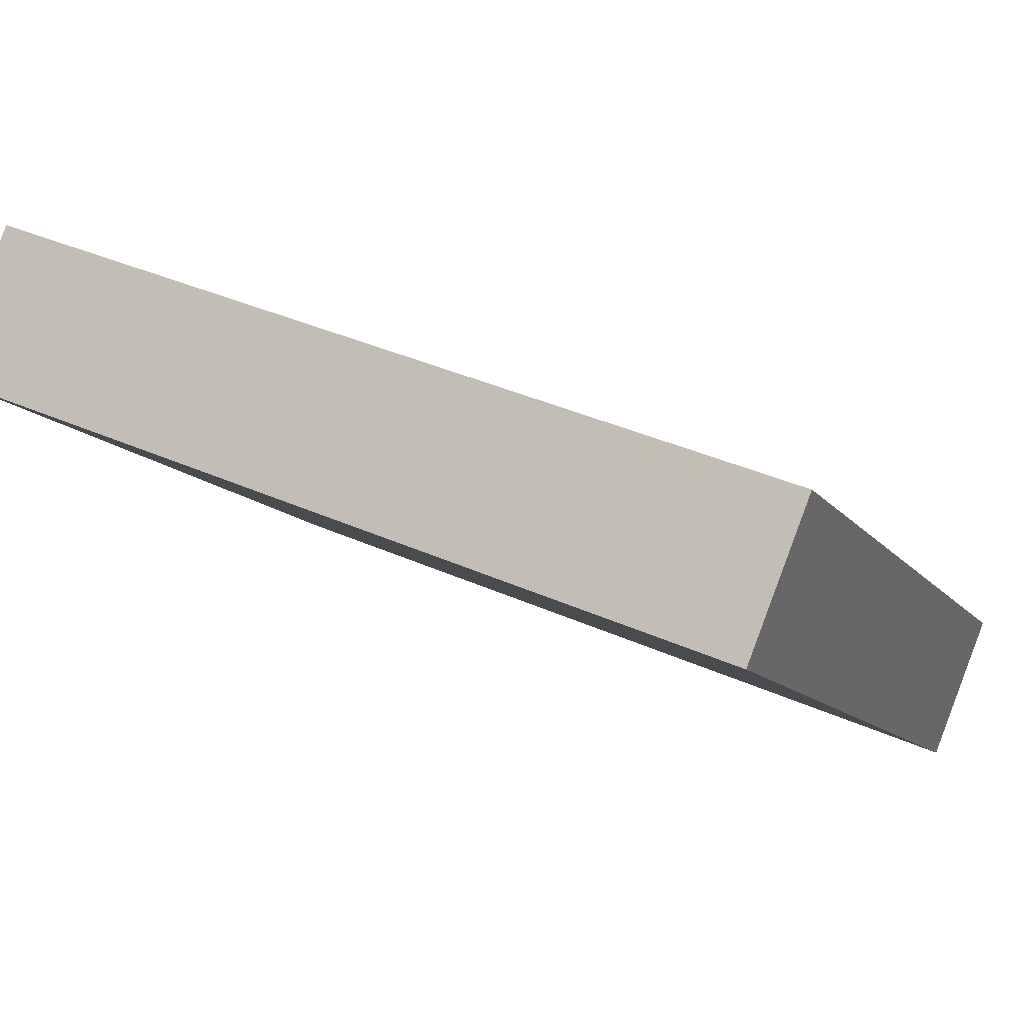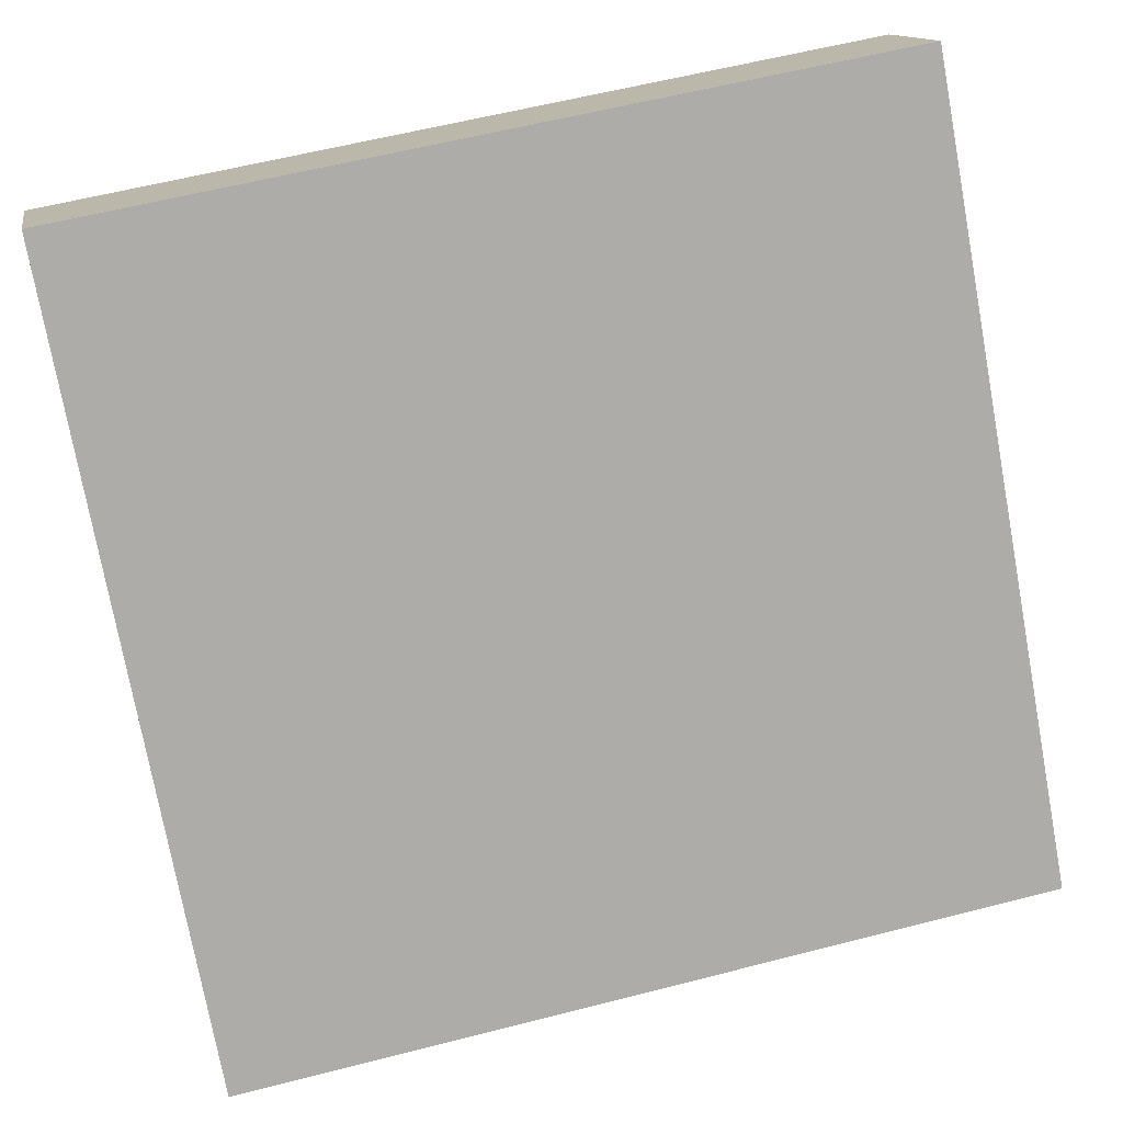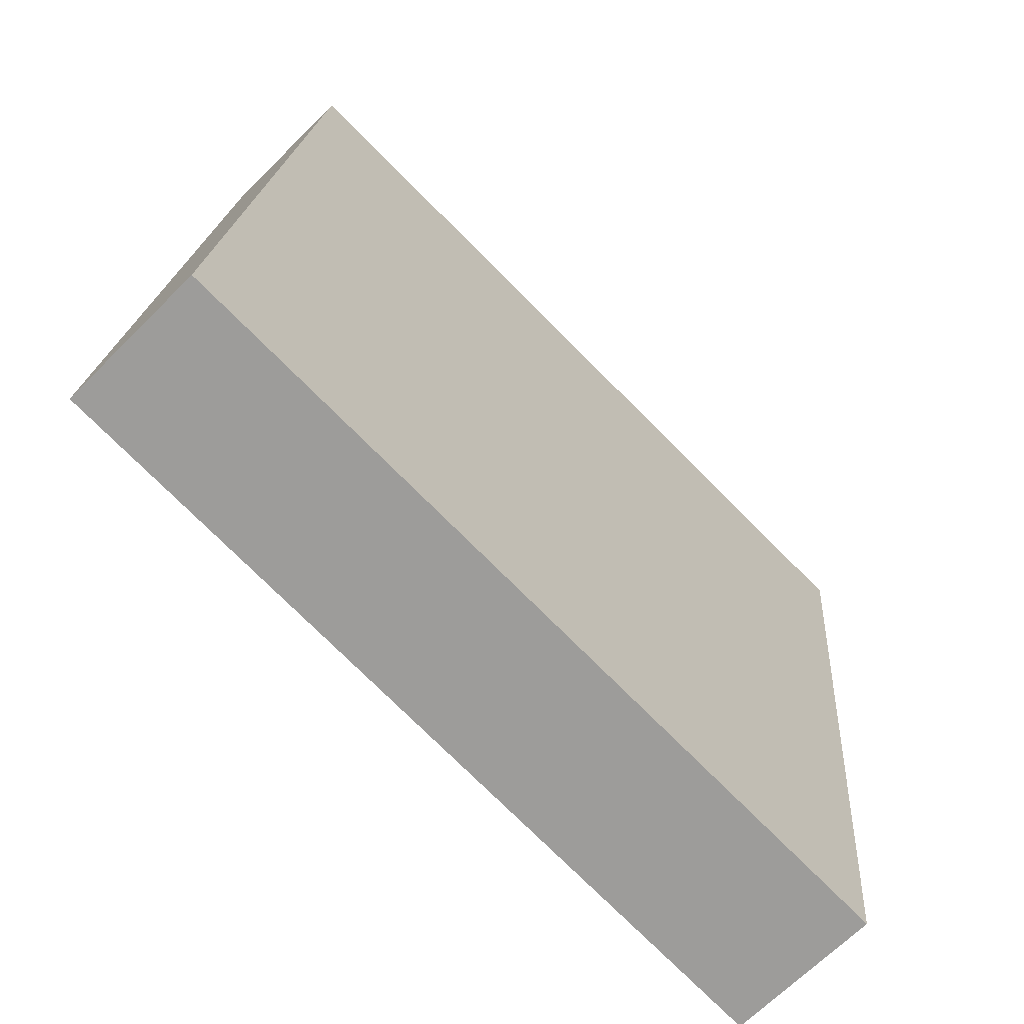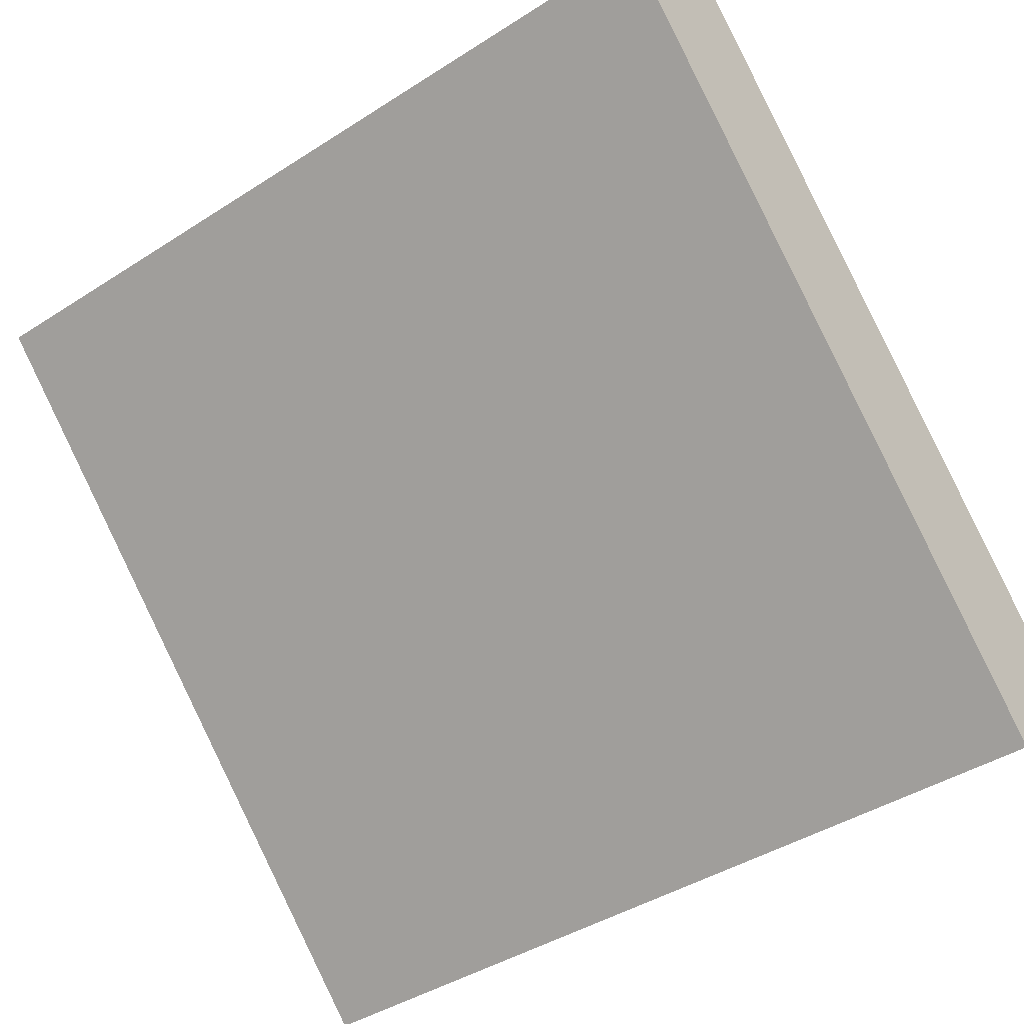
<metadata>
{"format":"obj","ext":"obj","renderer":"f3d","projection":"perspective","resolution":1024,"background":"white","views":[{"elev":38.3,"azim":-150.5,"up":"+Z"},{"elev":59.4,"azim":-14.8,"up":"+Z"},{"elev":19.3,"azim":-86.0,"up":"+Z"},{"elev":-41.5,"azim":38.0,"up":"+Y"}]}
</metadata>
<code>
v 0.4 0.2702 -0.3359
v 0.4 0.8359 0.2298
v -0.4 0.8359 0.2298
v -0.4 0.2702 -0.3359
v 0.4 0.8359 0.2298
v 0.4 0.7298 0.3359
v -0.4 0.7298 0.3359
v -0.4 0.8359 0.2298
v 0.4 0.7298 0.3359
v 0.4 0.1641 -0.2298
v -0.4 0.1641 -0.2298
v -0.4 0.7298 0.3359
v 0.4 0.1641 -0.2298
v 0.4 0.2702 -0.3359
v -0.4 0.2702 -0.3359
v -0.4 0.1641 -0.2298
v -0.4 0.1641 -0.2298
v -0.4 0.2702 -0.3359
v -0.4 0.8359 0.2298
v -0.4 0.7298 0.3359
v 0.4 0.7298 0.3359
v 0.4 0.8359 0.2298
v 0.4 0.2702 -0.3359
v 0.4 0.1641 -0.2298
g map_ob000_item_08_powerglove
f 1 3 2
f 1 4 3
f 5 7 6
f 5 8 7
f 9 11 10
f 9 12 11
f 13 15 14
f 13 16 15
f 17 19 18
f 17 20 19
f 21 23 22
f 21 24 23
v 0.4 0.2702 -0.3359
v 0.4 0.8359 0.2298
v -0.4 0.8359 0.2298
v -0.4 0.2702 -0.3359
v 0.4 0.8359 0.2298
v 0.4 0.7298 0.3359
v -0.4 0.7298 0.3359
v -0.4 0.8359 0.2298
v 0.4 0.7298 0.3359
v 0.4 0.1641 -0.2298
v -0.4 0.1641 -0.2298
v -0.4 0.7298 0.3359
v 0.4 0.1641 -0.2298
v 0.4 0.2702 -0.3359
v -0.4 0.2702 -0.3359
v -0.4 0.1641 -0.2298
v -0.4 0.1641 -0.2298
v -0.4 0.2702 -0.3359
v -0.4 0.8359 0.2298
v -0.4 0.7298 0.3359
v 0.4 0.7298 0.3359
v 0.4 0.8359 0.2298
v 0.4 0.2702 -0.3359
v 0.4 0.1641 -0.2298
g map_ob000_item_03_speedup
f 25 27 26
f 25 28 27
f 29 31 30
f 29 32 31
f 33 35 34
f 33 36 35
f 37 39 38
f 37 40 39
f 41 43 42
f 41 44 43
f 45 47 46
f 45 48 47
v 0.4 0.2702 -0.3359
v 0.4 0.8359 0.2298
v -0.4 0.8359 0.2298
v -0.4 0.2702 -0.3359
v 0.4 0.8359 0.2298
v 0.4 0.7298 0.3359
v -0.4 0.7298 0.3359
v -0.4 0.8359 0.2298
v 0.4 0.7298 0.3359
v 0.4 0.1641 -0.2298
v -0.4 0.1641 -0.2298
v -0.4 0.7298 0.3359
v 0.4 0.1641 -0.2298
v 0.4 0.2702 -0.3359
v -0.4 0.2702 -0.3359
v -0.4 0.1641 -0.2298
v -0.4 0.1641 -0.2298
v -0.4 0.2702 -0.3359
v -0.4 0.8359 0.2298
v -0.4 0.7298 0.3359
v 0.4 0.7298 0.3359
v 0.4 0.8359 0.2298
v 0.4 0.2702 -0.3359
v 0.4 0.1641 -0.2298
g map_ob000_item_11_remote
f 49 51 50
f 49 52 51
f 53 55 54
f 53 56 55
f 57 59 58
f 57 60 59
f 61 63 62
f 61 64 63
f 65 67 66
f 65 68 67
f 69 71 70
f 69 72 71
v 0.4 0.2702 -0.3359
v 0.4 0.8359 0.2298
v -0.4 0.8359 0.2298
v -0.4 0.2702 -0.3359
v 0.4 0.8359 0.2298
v 0.4 0.7298 0.3359
v -0.4 0.7298 0.3359
v -0.4 0.8359 0.2298
v 0.4 0.7298 0.3359
v 0.4 0.1641 -0.2298
v -0.4 0.1641 -0.2298
v -0.4 0.7298 0.3359
v 0.4 0.1641 -0.2298
v 0.4 0.2702 -0.3359
v -0.4 0.2702 -0.3359
v -0.4 0.1641 -0.2298
v -0.4 0.1641 -0.2298
v -0.4 0.2702 -0.3359
v -0.4 0.8359 0.2298
v -0.4 0.7298 0.3359
v 0.4 0.7298 0.3359
v 0.4 0.8359 0.2298
v 0.4 0.2702 -0.3359
v 0.4 0.1641 -0.2298
g map_ob000_item_05_bombdown
f 73 75 74
f 73 76 75
f 77 79 78
f 77 80 79
f 81 83 82
f 81 84 83
f 85 87 86
f 85 88 87
f 89 91 90
f 89 92 91
f 93 95 94
f 93 96 95
v 0.4 0.2702 -0.3359
v 0.4 0.8359 0.2298
v -0.4 0.8359 0.2298
v -0.4 0.2702 -0.3359
v 0.4 0.8359 0.2298
v 0.4 0.7298 0.3359
v -0.4 0.7298 0.3359
v -0.4 0.8359 0.2298
v 0.4 0.7298 0.3359
v 0.4 0.1641 -0.2298
v -0.4 0.1641 -0.2298
v -0.4 0.7298 0.3359
v 0.4 0.1641 -0.2298
v 0.4 0.2702 -0.3359
v -0.4 0.2702 -0.3359
v -0.4 0.1641 -0.2298
v -0.4 0.1641 -0.2298
v -0.4 0.2702 -0.3359
v -0.4 0.8359 0.2298
v -0.4 0.7298 0.3359
v 0.4 0.7298 0.3359
v 0.4 0.8359 0.2298
v 0.4 0.2702 -0.3359
v 0.4 0.1641 -0.2298
g map_ob000_item_16_heart
f 97 99 98
f 97 100 99
f 101 103 102
f 101 104 103
f 105 107 106
f 105 108 107
f 109 111 110
f 109 112 111
f 113 115 114
f 113 116 115
f 117 119 118
f 117 120 119
v 0.4 0.2702 -0.3359
v 0.4 0.8359 0.2298
v -0.4 0.8359 0.2298
v -0.4 0.2702 -0.3359
v 0.4 0.8359 0.2298
v 0.4 0.7298 0.3359
v -0.4 0.7298 0.3359
v -0.4 0.8359 0.2298
v 0.4 0.7298 0.3359
v 0.4 0.1641 -0.2298
v -0.4 0.1641 -0.2298
v -0.4 0.7298 0.3359
v 0.4 0.1641 -0.2298
v 0.4 0.2702 -0.3359
v -0.4 0.2702 -0.3359
v -0.4 0.1641 -0.2298
v -0.4 0.1641 -0.2298
v -0.4 0.2702 -0.3359
v -0.4 0.8359 0.2298
v -0.4 0.7298 0.3359
v 0.4 0.7298 0.3359
v 0.4 0.8359 0.2298
v 0.4 0.2702 -0.3359
v 0.4 0.1641 -0.2298
g map_ob000_item_02_bombup
f 121 123 122
f 121 124 123
f 125 127 126
f 125 128 127
f 129 131 130
f 129 132 131
f 133 135 134
f 133 136 135
f 137 139 138
f 137 140 139
f 141 143 142
f 141 144 143
v 0.4 0.2702 -0.3359
v 0.4 0.8359 0.2298
v -0.4 0.8359 0.2298
v -0.4 0.2702 -0.3359
v 0.4 0.8359 0.2298
v 0.4 0.7298 0.3359
v -0.4 0.7298 0.3359
v -0.4 0.8359 0.2298
v 0.4 0.7298 0.3359
v 0.4 0.1641 -0.2298
v -0.4 0.1641 -0.2298
v -0.4 0.7298 0.3359
v 0.4 0.1641 -0.2298
v 0.4 0.2702 -0.3359
v -0.4 0.2702 -0.3359
v -0.4 0.1641 -0.2298
v -0.4 0.1641 -0.2298
v -0.4 0.2702 -0.3359
v -0.4 0.8359 0.2298
v -0.4 0.7298 0.3359
v 0.4 0.7298 0.3359
v 0.4 0.8359 0.2298
v 0.4 0.2702 -0.3359
v 0.4 0.1641 -0.2298
g map_ob000_item_17_powerbomb
f 145 147 146
f 145 148 147
f 149 151 150
f 149 152 151
f 153 155 154
f 153 156 155
f 157 159 158
f 157 160 159
f 161 163 162
f 161 164 163
f 165 167 166
f 165 168 167
v 0.4 0.2702 -0.3359
v 0.4 0.8359 0.2298
v -0.4 0.8359 0.2298
v -0.4 0.2702 -0.3359
v 0.4 0.8359 0.2298
v 0.4 0.7298 0.3359
v -0.4 0.7298 0.3359
v -0.4 0.8359 0.2298
v 0.4 0.7298 0.3359
v 0.4 0.1641 -0.2298
v -0.4 0.1641 -0.2298
v -0.4 0.7298 0.3359
v 0.4 0.1641 -0.2298
v 0.4 0.2702 -0.3359
v -0.4 0.2702 -0.3359
v -0.4 0.1641 -0.2298
v -0.4 0.1641 -0.2298
v -0.4 0.2702 -0.3359
v -0.4 0.8359 0.2298
v -0.4 0.7298 0.3359
v 0.4 0.7298 0.3359
v 0.4 0.8359 0.2298
v 0.4 0.2702 -0.3359
v 0.4 0.1641 -0.2298
g map_ob000_item_14_wallthrough
f 169 171 170
f 169 172 171
f 173 175 174
f 173 176 175
f 177 179 178
f 177 180 179
f 181 183 182
f 181 184 183
f 185 187 186
f 185 188 187
f 189 191 190
f 189 192 191
v 0.4 0.2702 -0.3359
v 0.4 0.8359 0.2298
v -0.4 0.8359 0.2298
v -0.4 0.2702 -0.3359
v 0.4 0.8359 0.2298
v 0.4 0.7298 0.3359
v -0.4 0.7298 0.3359
v -0.4 0.8359 0.2298
v 0.4 0.7298 0.3359
v 0.4 0.1641 -0.2298
v -0.4 0.1641 -0.2298
v -0.4 0.7298 0.3359
v 0.4 0.1641 -0.2298
v 0.4 0.2702 -0.3359
v -0.4 0.2702 -0.3359
v -0.4 0.1641 -0.2298
v -0.4 0.1641 -0.2298
v -0.4 0.2702 -0.3359
v -0.4 0.8359 0.2298
v -0.4 0.7298 0.3359
v 0.4 0.7298 0.3359
v 0.4 0.8359 0.2298
v 0.4 0.2702 -0.3359
v 0.4 0.1641 -0.2298
g map_ob000_item_10_skull
f 193 195 194
f 193 196 195
f 197 199 198
f 197 200 199
f 201 203 202
f 201 204 203
f 205 207 206
f 205 208 207
f 209 211 210
f 209 212 211
f 213 215 214
f 213 216 215
v 0.4 0.2702 -0.3359
v 0.4 0.8359 0.2298
v -0.4 0.8359 0.2298
v -0.4 0.2702 -0.3359
v 0.4 0.8359 0.2298
v 0.4 0.7298 0.3359
v -0.4 0.7298 0.3359
v -0.4 0.8359 0.2298
v 0.4 0.7298 0.3359
v 0.4 0.1641 -0.2298
v -0.4 0.1641 -0.2298
v -0.4 0.7298 0.3359
v 0.4 0.1641 -0.2298
v 0.4 0.2702 -0.3359
v -0.4 0.2702 -0.3359
v -0.4 0.1641 -0.2298
v -0.4 0.1641 -0.2298
v -0.4 0.2702 -0.3359
v -0.4 0.8359 0.2298
v -0.4 0.7298 0.3359
v 0.4 0.7298 0.3359
v 0.4 0.8359 0.2298
v 0.4 0.2702 -0.3359
v 0.4 0.1641 -0.2298
g map_ob000_item_04_firedown
f 217 219 218
f 217 220 219
f 221 223 222
f 221 224 223
f 225 227 226
f 225 228 227
f 229 231 230
f 229 232 231
f 233 235 234
f 233 236 235
f 237 239 238
f 237 240 239
v 0.4 0.2702 -0.3359
v 0.4 0.8359 0.2298
v -0.4 0.8359 0.2298
v -0.4 0.2702 -0.3359
v 0.4 0.8359 0.2298
v 0.4 0.7298 0.3359
v -0.4 0.7298 0.3359
v -0.4 0.8359 0.2298
v 0.4 0.7298 0.3359
v 0.4 0.1641 -0.2298
v -0.4 0.1641 -0.2298
v -0.4 0.7298 0.3359
v 0.4 0.1641 -0.2298
v 0.4 0.2702 -0.3359
v -0.4 0.2702 -0.3359
v -0.4 0.1641 -0.2298
v -0.4 0.1641 -0.2298
v -0.4 0.2702 -0.3359
v -0.4 0.8359 0.2298
v -0.4 0.7298 0.3359
v 0.4 0.7298 0.3359
v 0.4 0.8359 0.2298
v 0.4 0.2702 -0.3359
v 0.4 0.1641 -0.2298
g map_ob000_item_01_fireup
f 241 243 242
f 241 244 243
f 245 247 246
f 245 248 247
f 249 251 250
f 249 252 251
f 253 255 254
f 253 256 255
f 257 259 258
f 257 260 259
f 261 263 262
f 261 264 263
v 0.4 0.2702 -0.3359
v 0.4 0.8359 0.2298
v -0.4 0.8359 0.2298
v -0.4 0.2702 -0.3359
v 0.4 0.8359 0.2298
v 0.4 0.7298 0.3359
v -0.4 0.7298 0.3359
v -0.4 0.8359 0.2298
v 0.4 0.7298 0.3359
v 0.4 0.1641 -0.2298
v -0.4 0.1641 -0.2298
v -0.4 0.7298 0.3359
v 0.4 0.1641 -0.2298
v 0.4 0.2702 -0.3359
v -0.4 0.2702 -0.3359
v -0.4 0.1641 -0.2298
v -0.4 0.1641 -0.2298
v -0.4 0.2702 -0.3359
v -0.4 0.8359 0.2298
v -0.4 0.7298 0.3359
v 0.4 0.7298 0.3359
v 0.4 0.8359 0.2298
v 0.4 0.2702 -0.3359
v 0.4 0.1641 -0.2298
g map_ob000_item_07_punch
f 265 267 266
f 265 268 267
f 269 271 270
f 269 272 271
f 273 275 274
f 273 276 275
f 277 279 278
f 277 280 279
f 281 283 282
f 281 284 283
f 285 287 286
f 285 288 287
v 0.4 0.2702 -0.3359
v 0.4 0.8359 0.2298
v -0.4 0.8359 0.2298
v -0.4 0.2702 -0.3359
v 0.4 0.8359 0.2298
v 0.4 0.7298 0.3359
v -0.4 0.7298 0.3359
v -0.4 0.8359 0.2298
v 0.4 0.7298 0.3359
v 0.4 0.1641 -0.2298
v -0.4 0.1641 -0.2298
v -0.4 0.7298 0.3359
v 0.4 0.1641 -0.2298
v 0.4 0.2702 -0.3359
v -0.4 0.2702 -0.3359
v -0.4 0.1641 -0.2298
v -0.4 0.1641 -0.2298
v -0.4 0.2702 -0.3359
v -0.4 0.8359 0.2298
v -0.4 0.7298 0.3359
v 0.4 0.7298 0.3359
v 0.4 0.8359 0.2298
v 0.4 0.2702 -0.3359
v 0.4 0.1641 -0.2298
g map_ob000_item_13_bombthrough
f 289 291 290
f 289 292 291
f 293 295 294
f 293 296 295
f 297 299 298
f 297 300 299
f 301 303 302
f 301 304 303
f 305 307 306
f 305 308 307
f 309 311 310
f 309 312 311
v 0.4 0.2702 -0.3359
v 0.4 0.8359 0.2298
v -0.4 0.8359 0.2298
v -0.4 0.2702 -0.3359
v 0.4 0.8359 0.2298
v 0.4 0.7298 0.3359
v -0.4 0.7298 0.3359
v -0.4 0.8359 0.2298
v 0.4 0.7298 0.3359
v 0.4 0.1641 -0.2298
v -0.4 0.1641 -0.2298
v -0.4 0.7298 0.3359
v 0.4 0.1641 -0.2298
v 0.4 0.2702 -0.3359
v -0.4 0.2702 -0.3359
v -0.4 0.1641 -0.2298
v -0.4 0.1641 -0.2298
v -0.4 0.2702 -0.3359
v -0.4 0.8359 0.2298
v -0.4 0.7298 0.3359
v 0.4 0.7298 0.3359
v 0.4 0.8359 0.2298
v 0.4 0.2702 -0.3359
v 0.4 0.1641 -0.2298
g map_ob000_item_15_boyoyonbomb
f 313 315 314
f 313 316 315
f 317 319 318
f 317 320 319
f 321 323 322
f 321 324 323
f 325 327 326
f 325 328 327
f 329 331 330
f 329 332 331
f 333 335 334
f 333 336 335
v 0.4 0.2702 -0.3359
v 0.4 0.8359 0.2298
v -0.4 0.8359 0.2298
v -0.4 0.2702 -0.3359
v 0.4 0.8359 0.2298
v 0.4 0.7298 0.3359
v -0.4 0.7298 0.3359
v -0.4 0.8359 0.2298
v 0.4 0.7298 0.3359
v 0.4 0.1641 -0.2298
v -0.4 0.1641 -0.2298
v -0.4 0.7298 0.3359
v 0.4 0.1641 -0.2298
v 0.4 0.2702 -0.3359
v -0.4 0.2702 -0.3359
v -0.4 0.1641 -0.2298
v -0.4 0.1641 -0.2298
v -0.4 0.2702 -0.3359
v -0.4 0.8359 0.2298
v -0.4 0.7298 0.3359
v 0.4 0.7298 0.3359
v 0.4 0.8359 0.2298
v 0.4 0.2702 -0.3359
v 0.4 0.1641 -0.2298
g map_ob000_item_09_kick
f 337 339 338
f 337 340 339
f 341 343 342
f 341 344 343
f 345 347 346
f 345 348 347
f 349 351 350
f 349 352 351
f 353 355 354
f 353 356 355
f 357 359 358
f 357 360 359
v 0.4 0.2702 -0.3359
v 0.4 0.8359 0.2298
v -0.4 0.8359 0.2298
v -0.4 0.2702 -0.3359
v 0.4 0.8359 0.2298
v 0.4 0.7298 0.3359
v -0.4 0.7298 0.3359
v -0.4 0.8359 0.2298
v 0.4 0.7298 0.3359
v 0.4 0.1641 -0.2298
v -0.4 0.1641 -0.2298
v -0.4 0.7298 0.3359
v 0.4 0.1641 -0.2298
v 0.4 0.2702 -0.3359
v -0.4 0.2702 -0.3359
v -0.4 0.1641 -0.2298
v -0.4 0.1641 -0.2298
v -0.4 0.2702 -0.3359
v -0.4 0.8359 0.2298
v -0.4 0.7298 0.3359
v 0.4 0.7298 0.3359
v 0.4 0.8359 0.2298
v 0.4 0.2702 -0.3359
v 0.4 0.1641 -0.2298
g map_ob000_item_06_speeddown
f 361 363 362
f 361 364 363
f 365 367 366
f 365 368 367
f 369 371 370
f 369 372 371
f 373 375 374
f 373 376 375
f 377 379 378
f 377 380 379
f 381 383 382
f 381 384 383
v 0.4 0.2702 -0.3359
v 0.4 0.8359 0.2298
v -0.4 0.8359 0.2298
v -0.4 0.2702 -0.3359
v 0.4 0.8359 0.2298
v 0.4 0.7298 0.3359
v -0.4 0.7298 0.3359
v -0.4 0.8359 0.2298
v 0.4 0.7298 0.3359
v 0.4 0.1641 -0.2298
v -0.4 0.1641 -0.2298
v -0.4 0.7298 0.3359
v 0.4 0.1641 -0.2298
v 0.4 0.2702 -0.3359
v -0.4 0.2702 -0.3359
v -0.4 0.1641 -0.2298
v -0.4 0.1641 -0.2298
v -0.4 0.2702 -0.3359
v -0.4 0.8359 0.2298
v -0.4 0.7298 0.3359
v 0.4 0.7298 0.3359
v 0.4 0.8359 0.2298
v 0.4 0.2702 -0.3359
v 0.4 0.1641 -0.2298
g map_ob000_item_12_penetrationbomb
f 385 387 386
f 385 388 387
f 389 391 390
f 389 392 391
f 393 395 394
f 393 396 395
f 397 399 398
f 397 400 399
f 401 403 402
f 401 404 403
f 405 407 406
f 405 408 407
v 0.4 0.2702 -0.3359
v 0.4 0.8359 0.2298
v -0.4 0.8359 0.2298
v -0.4 0.2702 -0.3359
v 0.4 0.8359 0.2298
v 0.4 0.7298 0.3359
v -0.4 0.7298 0.3359
v -0.4 0.8359 0.2298
v 0.4 0.7298 0.3359
v 0.4 0.1641 -0.2298
v -0.4 0.1641 -0.2298
v -0.4 0.7298 0.3359
v 0.4 0.1641 -0.2298
v 0.4 0.2702 -0.3359
v -0.4 0.2702 -0.3359
v -0.4 0.1641 -0.2298
v -0.4 0.1641 -0.2298
v -0.4 0.2702 -0.3359
v -0.4 0.8359 0.2298
v -0.4 0.7298 0.3359
v 0.4 0.7298 0.3359
v 0.4 0.8359 0.2298
v 0.4 0.2702 -0.3359
v 0.4 0.1641 -0.2298
g map_ob000_item_18_fullfire
f 409 411 410
f 409 412 411
f 413 415 414
f 413 416 415
f 417 419 418
f 417 420 419
f 421 423 422
f 421 424 423
f 425 427 426
f 425 428 427
f 429 431 430
f 429 432 431

</code>
